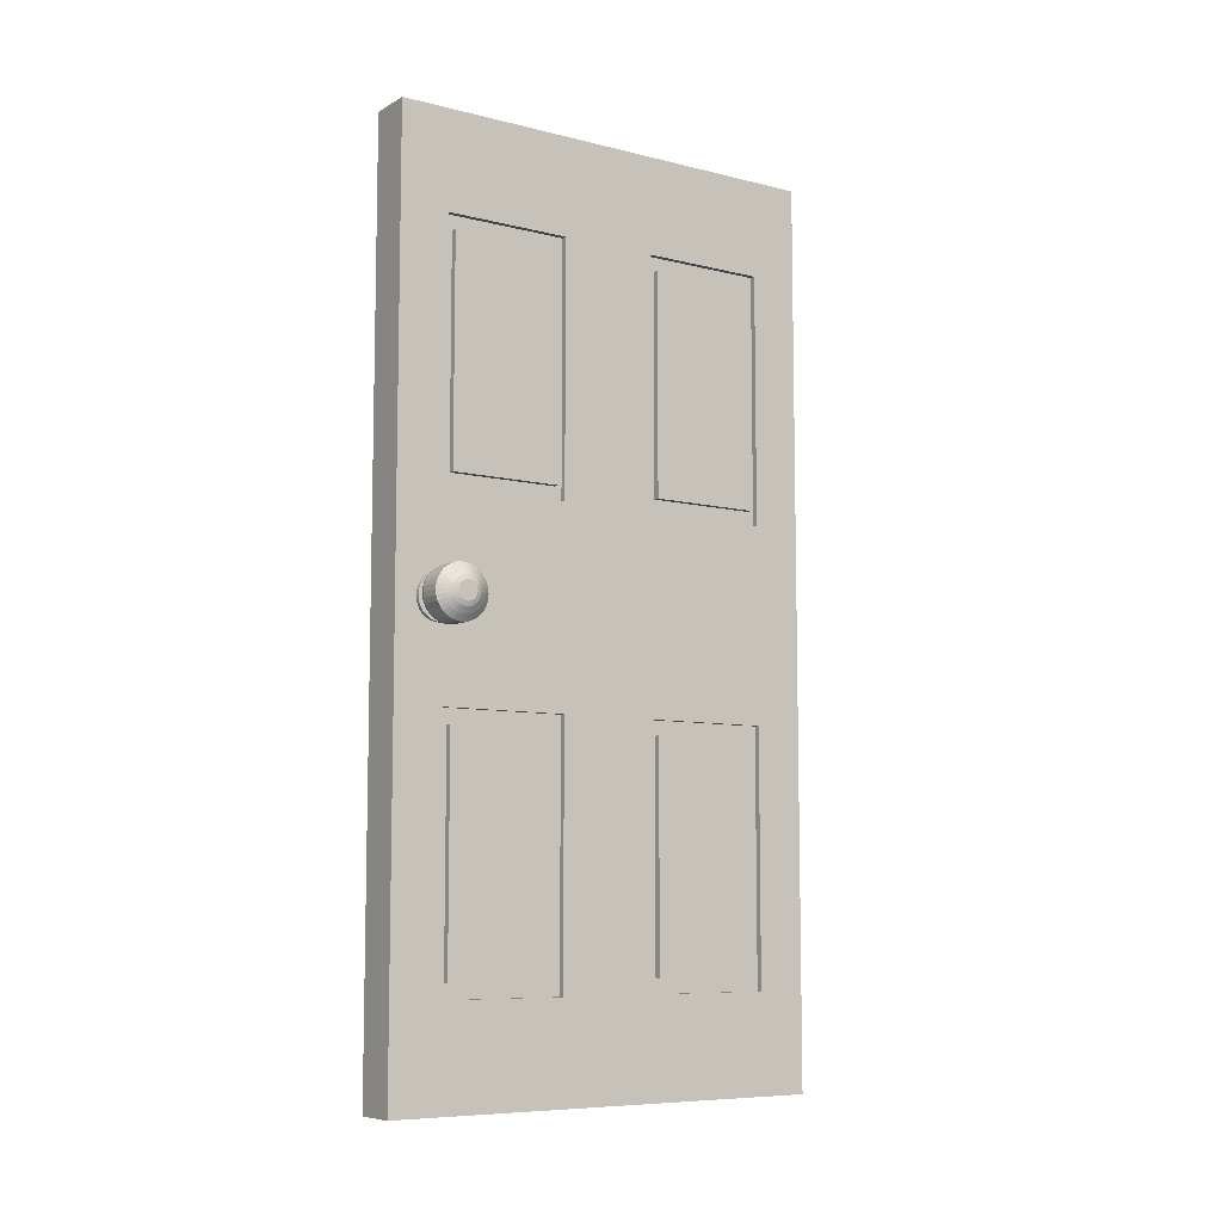
<metadata>
{"format":"obj","ext":"obj","renderer":"f3d","projection":"perspective","resolution":1024,"background":"white","views":[{"elev":-8.0,"azim":-124.3,"up":"+Y"}]}
</metadata>
<code>
o Cube_Cube.001
v 0.04956 0.9999 -0.999
v -0.05044 0.9999 -0.999
v -0.05044 0.7817 -0.6081
v -0.05044 0.7817 -0.8898
v -0.05044 0.2182 -0.8898
v -0.05044 0.2182 -0.6081
v -0.03754 0.7817 -0.6081
v -0.03754 0.7817 -0.8898
v -0.03754 0.2182 -0.8898
v -0.03754 0.2182 -0.6081
v -0.03754 0.7489 -0.6245
v -0.03754 0.7489 -0.8735
v -0.03754 0.2509 -0.8735
v -0.03754 0.2509 -0.6245
v -0.05167 0.7489 -0.6245
v -0.05167 0.7489 -0.8735
v -0.05167 0.2509 -0.8735
v -0.05167 0.2509 -0.6245
v 0.04956 0.9999 0.001033
v -0.05044 0.9999 0.001033
v 0.04956 0.9999 -0.499
v -0.05044 0.9999 -0.499
v -0.05044 0.7817 -0.3898
v -0.05044 0.7817 -0.1081
v -0.05044 0.2182 -0.1081
v -0.05044 0.2182 -0.3898
v -0.03754 0.7817 -0.3898
v -0.03754 0.7817 -0.1081
v -0.03754 0.2182 -0.1081
v -0.03754 0.2182 -0.3898
v -0.03754 0.7489 -0.3735
v -0.03754 0.7489 -0.1245
v -0.03754 0.2509 -0.1245
v -0.03754 0.2509 -0.3735
v -0.05167 0.7489 -0.3735
v -0.05167 0.7489 -0.1245
v -0.05167 0.2509 -0.1245
v -0.05167 0.2509 -0.3735
v 0.04956 -1 -0.999
v -0.05044 -1 -0.999
v 0.04956 -7.4e-05 -0.999
v -0.05044 -7.4e-05 -0.999
v -0.05044 -0.7818 -0.6081
v -0.05044 -0.7818 -0.8898
v -0.05044 -0.2183 -0.8898
v -0.05044 -0.2183 -0.6081
v -0.03754 -0.7818 -0.6081
v -0.03754 -0.7818 -0.8898
v -0.03754 -0.2183 -0.8898
v -0.03754 -0.2183 -0.6081
v -0.03754 -0.7491 -0.6245
v -0.03754 -0.7491 -0.8735
v -0.03754 -0.2511 -0.8735
v -0.03754 -0.2511 -0.6245
v -0.05167 -0.7491 -0.6245
v -0.05167 -0.7491 -0.8735
v -0.05167 -0.2511 -0.8735
v -0.05167 -0.2511 -0.6245
v 0.04956 -1 0.001033
v -0.05044 -1 0.001033
v 0.04956 -7.4e-05 0.001033
v -0.05044 -7.4e-05 0.001033
v 0.04956 -1 -0.499
v -0.05044 -1 -0.499
v -0.05044 -7.4e-05 -0.499
v 0.04956 -7.4e-05 -0.499
v -0.05044 -0.7818 -0.3898
v -0.05044 -0.7818 -0.1081
v -0.05044 -0.2183 -0.1081
v -0.05044 -0.2183 -0.3898
v -0.03754 -0.7818 -0.3898
v -0.03754 -0.7818 -0.1081
v -0.03754 -0.2183 -0.1081
v -0.03754 -0.2183 -0.3898
v -0.03754 -0.7491 -0.3735
v -0.03754 -0.7491 -0.1245
v -0.03754 -0.2511 -0.1245
v -0.03754 -0.2511 -0.3735
v -0.05167 -0.7491 -0.3735
v -0.05167 -0.7491 -0.1245
v -0.05167 -0.2511 -0.1245
v -0.05167 -0.2511 -0.3735
v -0.05027 -0.003758 -0.8528
v -0.05981 -0.003758 -0.8528
v -0.05027 -0.01351 -0.8537
v -0.05981 -0.01351 -0.8537
v -0.05027 -0.02289 -0.8566
v -0.05981 -0.02289 -0.8566
v -0.05027 -0.03154 -0.8612
v -0.05981 -0.03154 -0.8612
v -0.05027 -0.03911 -0.8674
v -0.05981 -0.03911 -0.8674
v -0.05027 -0.04533 -0.875
v -0.05981 -0.04533 -0.875
v -0.05027 -0.04995 -0.8836
v -0.05981 -0.04995 -0.8836
v -0.05027 -0.0528 -0.893
v -0.05981 -0.0528 -0.893
v -0.05027 -0.05376 -0.9028
v -0.05981 -0.05376 -0.9028
v -0.05027 -0.0528 -0.9125
v -0.05981 -0.0528 -0.9125
v -0.05027 -0.04995 -0.9219
v -0.05981 -0.04995 -0.9219
v -0.05027 -0.04533 -0.9305
v -0.05981 -0.04533 -0.9305
v -0.05027 -0.03911 -0.9381
v -0.05981 -0.03911 -0.9381
v -0.05027 -0.03154 -0.9443
v -0.05981 -0.03154 -0.9443
v -0.05027 -0.02289 -0.9489
v -0.05981 -0.02289 -0.9489
v -0.05027 -0.01351 -0.9518
v -0.05981 -0.01351 -0.9518
v -0.05027 -0.003758 -0.9528
v -0.05981 -0.003758 -0.9528
v -0.05027 0.005997 -0.9518
v -0.05981 0.005997 -0.9518
v -0.05027 0.01538 -0.9489
v -0.05981 0.01538 -0.9489
v -0.05027 0.02402 -0.9443
v -0.05981 0.02402 -0.9443
v -0.05027 0.0316 -0.9381
v -0.05981 0.0316 -0.9381
v -0.05027 0.03782 -0.9305
v -0.05981 0.03782 -0.9305
v -0.05027 0.04244 -0.9219
v -0.05981 0.04244 -0.9219
v -0.05027 0.04528 -0.9125
v -0.05981 0.04528 -0.9125
v -0.05027 0.04624 -0.9028
v -0.05981 0.04624 -0.9028
v -0.05027 0.04528 -0.893
v -0.05981 0.04528 -0.893
v -0.05027 0.04244 -0.8836
v -0.05981 0.04244 -0.8836
v -0.05027 0.03782 -0.875
v -0.05981 0.03782 -0.875
v -0.05027 0.0316 -0.8674
v -0.05981 0.0316 -0.8674
v -0.05027 0.02402 -0.8612
v -0.05981 0.02402 -0.8612
v -0.05027 0.01538 -0.8566
v -0.05981 0.01538 -0.8566
v -0.05027 0.005997 -0.8537
v -0.05981 0.005997 -0.8537
v -0.05981 -0.009361 -0.8746
v -0.05981 -0.003758 -0.874
v -0.05981 -0.01475 -0.8762
v -0.05981 -0.01971 -0.8789
v -0.05981 -0.02406 -0.8824
v -0.05981 -0.02764 -0.8868
v -0.05981 -0.03029 -0.8918
v -0.05981 -0.03192 -0.8972
v -0.05981 -0.03248 -0.9028
v -0.05981 -0.03192 -0.9084
v -0.05981 -0.03029 -0.9137
v -0.05981 -0.02764 -0.9187
v -0.05981 -0.02406 -0.9231
v -0.05981 -0.01971 -0.9266
v -0.05981 -0.01475 -0.9293
v -0.05981 -0.009361 -0.9309
v -0.05981 -0.003758 -0.9315
v -0.05981 0.001845 -0.9309
v -0.05981 0.007232 -0.9293
v -0.05981 0.0122 -0.9266
v -0.05981 0.01655 -0.9231
v -0.05981 0.02012 -0.9187
v -0.05981 0.02277 -0.9137
v -0.05981 0.02441 -0.9084
v -0.05981 0.02496 -0.9028
v -0.05981 0.02441 -0.8972
v -0.05981 0.02277 -0.8918
v -0.05981 0.02012 -0.8868
v -0.05981 0.01655 -0.8824
v -0.05981 0.0122 -0.8789
v -0.05981 0.007232 -0.8762
v -0.05981 0.001844 -0.8746
v -0.07602 -0.009361 -0.8746
v -0.07602 -0.003758 -0.874
v -0.07602 -0.01475 -0.8762
v -0.07602 -0.01971 -0.8789
v -0.07602 -0.02406 -0.8824
v -0.07602 -0.02764 -0.8868
v -0.07602 -0.03029 -0.8918
v -0.07602 -0.03192 -0.8972
v -0.07602 -0.03248 -0.9028
v -0.07602 -0.03192 -0.9084
v -0.07602 -0.03029 -0.9137
v -0.07602 -0.02764 -0.9187
v -0.07602 -0.02406 -0.9231
v -0.07602 -0.01971 -0.9266
v -0.07602 -0.01475 -0.9293
v -0.07602 -0.009361 -0.9309
v -0.07602 -0.003758 -0.9315
v -0.07602 0.001845 -0.9309
v -0.07602 0.007232 -0.9293
v -0.07602 0.0122 -0.9266
v -0.07602 0.01655 -0.9231
v -0.07602 0.02012 -0.9187
v -0.07602 0.02277 -0.9137
v -0.07602 0.02441 -0.9084
v -0.07602 0.02496 -0.9028
v -0.07602 0.02441 -0.8972
v -0.07602 0.02277 -0.8918
v -0.07602 0.02012 -0.8868
v -0.07602 0.01655 -0.8824
v -0.07602 0.0122 -0.8789
v -0.07602 0.007232 -0.8762
v -0.07602 0.001844 -0.8746
v -0.07966 -0.01365 -0.853
v -0.07966 -0.003758 -0.852
v -0.07966 -0.02317 -0.8559
v -0.07966 -0.03193 -0.8606
v -0.07966 -0.03962 -0.8669
v -0.07966 -0.04592 -0.8746
v -0.07966 -0.05061 -0.8833
v -0.07966 -0.0535 -0.8929
v -0.07966 -0.05447 -0.9028
v -0.07966 -0.0535 -0.9126
v -0.07966 -0.05061 -0.9222
v -0.07966 -0.04592 -0.9309
v -0.07966 -0.03962 -0.9386
v -0.07966 -0.03193 -0.9449
v -0.07966 -0.02317 -0.9496
v -0.07966 -0.01365 -0.9525
v -0.07966 -0.003758 -0.9535
v -0.07966 0.006136 -0.9525
v -0.07966 0.01565 -0.9496
v -0.07966 0.02442 -0.9449
v -0.07966 0.0321 -0.9386
v -0.07966 0.03841 -0.9309
v -0.07966 0.04309 -0.9222
v -0.07966 0.04598 -0.9126
v -0.07966 0.04695 -0.9028
v -0.07966 0.04598 -0.8929
v -0.07966 0.04309 -0.8833
v -0.07966 0.03841 -0.8746
v -0.07966 0.0321 -0.8669
v -0.07966 0.02442 -0.8606
v -0.07966 0.01565 -0.8559
v -0.07966 0.006136 -0.853
v -0.08407 -0.01365 -0.853
v -0.08407 -0.003758 -0.852
v -0.08407 -0.02317 -0.8559
v -0.08407 -0.03193 -0.8606
v -0.08407 -0.03962 -0.8669
v -0.08407 -0.04592 -0.8746
v -0.08407 -0.05061 -0.8833
v -0.08407 -0.0535 -0.8929
v -0.08407 -0.05447 -0.9028
v -0.08407 -0.0535 -0.9126
v -0.08407 -0.05061 -0.9222
v -0.08407 -0.04592 -0.9309
v -0.08407 -0.03962 -0.9386
v -0.08407 -0.03193 -0.9449
v -0.08407 -0.02317 -0.9496
v -0.08407 -0.01365 -0.9525
v -0.08407 -0.003758 -0.9535
v -0.08407 0.006136 -0.9525
v -0.08407 0.01565 -0.9496
v -0.08407 0.02442 -0.9449
v -0.08407 0.0321 -0.9386
v -0.08407 0.03841 -0.9309
v -0.08407 0.04309 -0.9222
v -0.08407 0.04598 -0.9126
v -0.08407 0.04695 -0.9028
v -0.08407 0.04598 -0.8929
v -0.08407 0.04309 -0.8833
v -0.08407 0.03841 -0.8746
v -0.08407 0.0321 -0.8669
v -0.08407 0.02442 -0.8606
v -0.08407 0.01565 -0.8559
v -0.08407 0.006136 -0.853
v -0.08827 -0.01497 -0.8464
v -0.08827 -0.003758 -0.8453
v -0.08827 -0.02576 -0.8496
v -0.08827 -0.0357 -0.8549
v -0.08827 -0.04441 -0.8621
v -0.08827 -0.05156 -0.8708
v -0.08827 -0.05688 -0.8808
v -0.08827 -0.06015 -0.8915
v -0.08827 -0.06125 -0.9028
v -0.08827 -0.06015 -0.914
v -0.08827 -0.05688 -0.9248
v -0.08827 -0.05156 -0.9347
v -0.08827 -0.04441 -0.9434
v -0.08827 -0.0357 -0.9506
v -0.08827 -0.02576 -0.9559
v -0.08827 -0.01497 -0.9591
v -0.08827 -0.003758 -0.9602
v -0.08827 0.007459 -0.9591
v -0.08827 0.01824 -0.9559
v -0.08827 0.02818 -0.9506
v -0.08827 0.0369 -0.9434
v -0.08827 0.04405 -0.9347
v -0.08827 0.04936 -0.9248
v -0.08827 0.05263 -0.914
v -0.08827 0.05374 -0.9028
v -0.08827 0.05263 -0.8915
v -0.08827 0.04936 -0.8808
v -0.08827 0.04405 -0.8708
v -0.08827 0.0369 -0.8621
v -0.08827 0.02818 -0.8549
v -0.08827 0.01824 -0.8496
v -0.08827 0.007458 -0.8464
v -0.09422 -0.01525 -0.845
v -0.09422 -0.003758 -0.8439
v -0.09422 -0.02629 -0.8483
v -0.09422 -0.03648 -0.8538
v -0.09422 -0.0454 -0.8611
v -0.09422 -0.05273 -0.87
v -0.09422 -0.05817 -0.8802
v -0.09422 -0.06152 -0.8913
v -0.09422 -0.06265 -0.9028
v -0.09422 -0.06152 -0.9142
v -0.09422 -0.05817 -0.9253
v -0.09422 -0.05273 -0.9355
v -0.09422 -0.0454 -0.9444
v -0.09422 -0.03648 -0.9517
v -0.09422 -0.02629 -0.9572
v -0.09422 -0.01525 -0.9605
v -0.09422 -0.003758 -0.9616
v -0.09422 0.007731 -0.9605
v -0.09422 0.01878 -0.9572
v -0.09422 0.02896 -0.9517
v -0.09422 0.03789 -0.9444
v -0.09422 0.04521 -0.9355
v -0.09422 0.05065 -0.9253
v -0.09422 0.054 -0.9142
v -0.09422 0.05514 -0.9028
v -0.09422 0.054 -0.8913
v -0.09422 0.05065 -0.8802
v -0.09422 0.04521 -0.87
v -0.09422 0.03789 -0.8611
v -0.09422 0.02896 -0.8538
v -0.09422 0.01878 -0.8483
v -0.09422 0.007731 -0.845
v -0.1435 -0.01525 -0.845
v -0.1435 -0.003758 -0.8439
v -0.1435 -0.02629 -0.8483
v -0.1435 -0.03648 -0.8538
v -0.1435 -0.0454 -0.8611
v -0.1435 -0.05273 -0.87
v -0.1435 -0.05817 -0.8802
v -0.1435 -0.06152 -0.8913
v -0.1435 -0.06265 -0.9028
v -0.1435 -0.06152 -0.9142
v -0.1435 -0.05817 -0.9253
v -0.1435 -0.05273 -0.9355
v -0.1435 -0.0454 -0.9444
v -0.1435 -0.03648 -0.9517
v -0.1435 -0.02629 -0.9572
v -0.1435 -0.01525 -0.9605
v -0.1435 -0.003758 -0.9616
v -0.1435 0.007731 -0.9605
v -0.1435 0.01878 -0.9572
v -0.1435 0.02896 -0.9517
v -0.1435 0.03789 -0.9444
v -0.1435 0.04521 -0.9355
v -0.1435 0.05065 -0.9253
v -0.1435 0.054 -0.9142
v -0.1435 0.05514 -0.9028
v -0.1435 0.054 -0.8913
v -0.1435 0.05065 -0.8802
v -0.1435 0.04521 -0.87
v -0.1435 0.03789 -0.8611
v -0.1435 0.02896 -0.8538
v -0.1435 0.01878 -0.8483
v -0.1435 0.007731 -0.845
v -0.154 -0.01256 -0.8585
v -0.154 -0.003758 -0.8576
v -0.154 -0.02102 -0.8611
v -0.154 -0.02883 -0.8652
v -0.154 -0.03566 -0.8708
v -0.154 -0.04127 -0.8777
v -0.154 -0.04544 -0.8855
v -0.154 -0.04801 -0.894
v -0.154 -0.04888 -0.9028
v -0.154 -0.04801 -0.9116
v -0.154 -0.04544 -0.92
v -0.154 -0.04127 -0.9278
v -0.154 -0.03566 -0.9347
v -0.154 -0.02883 -0.9403
v -0.154 -0.02102 -0.9444
v -0.154 -0.01256 -0.947
v -0.154 -0.003758 -0.9479
v -0.154 0.005045 -0.947
v -0.154 0.01351 -0.9444
v -0.154 0.02131 -0.9403
v -0.154 0.02815 -0.9347
v -0.154 0.03376 -0.9278
v -0.154 0.03793 -0.92
v -0.154 0.0405 -0.9116
v -0.154 0.04136 -0.9028
v -0.154 0.0405 -0.894
v -0.154 0.03793 -0.8855
v -0.154 0.03376 -0.8777
v -0.154 0.02815 -0.8708
v -0.154 0.02131 -0.8652
v -0.154 0.01351 -0.8611
v -0.154 0.005045 -0.8585
v -0.1629 -0.009912 -0.8718
v -0.1629 -0.003758 -0.8712
v -0.1629 -0.01583 -0.8736
v -0.1629 -0.02128 -0.8765
v -0.1629 -0.02607 -0.8804
v -0.1629 -0.02999 -0.8852
v -0.1629 -0.0329 -0.8907
v -0.1629 -0.0347 -0.8966
v -0.1629 -0.0353 -0.9028
v -0.1629 -0.0347 -0.9089
v -0.1629 -0.0329 -0.9148
v -0.1629 -0.02999 -0.9203
v -0.1629 -0.02607 -0.9251
v -0.1629 -0.02128 -0.929
v -0.1629 -0.01583 -0.9319
v -0.1629 -0.009912 -0.9337
v -0.1629 -0.003758 -0.9343
v -0.1629 0.002396 -0.9337
v -0.1629 0.008314 -0.9319
v -0.1629 0.01377 -0.929
v -0.1629 0.01855 -0.9251
v -0.1629 0.02247 -0.9203
v -0.1629 0.02539 -0.9148
v -0.1629 0.02718 -0.9089
v -0.1629 0.02779 -0.9028
v -0.1629 0.02718 -0.8966
v -0.1629 0.02539 -0.8907
v -0.1629 0.02247 -0.8852
v -0.1629 0.01855 -0.8804
v -0.1629 0.01377 -0.8765
v -0.1629 0.008314 -0.8736
v -0.1629 0.002396 -0.8718
v -0.1665 -0.007912 -0.8819
v -0.1665 -0.003758 -0.8815
v -0.1665 -0.01191 -0.8831
v -0.1665 -0.01559 -0.8851
v -0.1665 -0.01881 -0.8877
v -0.1665 -0.02146 -0.8909
v -0.1665 -0.02343 -0.8946
v -0.1665 -0.02464 -0.8986
v -0.1665 -0.02505 -0.9028
v -0.1665 -0.02464 -0.9069
v -0.1665 -0.02343 -0.9109
v -0.1665 -0.02146 -0.9146
v -0.1665 -0.01881 -0.9178
v -0.1665 -0.01559 -0.9205
v -0.1665 -0.01191 -0.9224
v -0.1665 -0.007912 -0.9236
v -0.1665 -0.003758 -0.924
v -0.1665 0.000396 -0.9236
v -0.1665 0.00439 -0.9224
v -0.1665 0.008071 -0.9205
v -0.1665 0.0113 -0.9178
v -0.1665 0.01395 -0.9146
v -0.1665 0.01591 -0.9109
v -0.1665 0.01713 -0.9069
v -0.1665 0.01753 -0.9028
v -0.1665 0.01713 -0.8986
v -0.1665 0.01591 -0.8946
v -0.1665 0.01395 -0.8909
v -0.1665 0.0113 -0.8877
v -0.1665 0.008071 -0.8851
v -0.1665 0.00439 -0.8831
v -0.1665 0.000396 -0.8819
f 22 2 4 3
f 42 2 1 41
f 22 21 1 2
f 41 1 21 66
f 6 3 7 10
f 65 22 3 6
f 42 65 6 5
f 2 42 5 4
f 9 10 14 13
f 4 5 9 8
f 5 6 10 9
f 3 4 8 7
f 14 11 15 18
f 7 8 12 11
f 10 7 11 14
f 8 9 13 12
f 16 17 18 15
f 12 13 17 16
f 13 14 18 17
f 11 12 16 15
f 22 23 24 20
f 62 61 19 20
f 22 20 19 21
f 61 66 21 19
f 26 30 27 23
f 65 26 23 22
f 62 25 26 65
f 20 24 25 62
f 29 33 34 30
f 24 28 29 25
f 25 29 30 26
f 23 27 28 24
f 34 38 35 31
f 27 31 32 28
f 30 34 31 27
f 28 32 33 29
f 36 35 38 37
f 32 36 37 33
f 33 37 38 34
f 31 35 36 32
f 64 43 44 40
f 42 41 39 40
f 64 40 39 63
f 41 66 63 39
f 46 50 47 43
f 65 46 43 64
f 42 45 46 65
f 40 44 45 42
f 49 53 54 50
f 44 48 49 45
f 45 49 50 46
f 43 47 48 44
f 54 58 55 51
f 47 51 52 48
f 50 54 51 47
f 48 52 53 49
f 56 55 58 57
f 52 56 57 53
f 53 57 58 54
f 51 55 56 52
f 64 60 68 67
f 62 60 59 61
f 64 63 59 60
f 61 59 63 66
f 70 67 71 74
f 65 64 67 70
f 62 65 70 69
f 60 62 69 68
f 73 74 78 77
f 68 69 73 72
f 69 70 74 73
f 67 68 72 71
f 78 75 79 82
f 71 72 76 75
f 74 71 75 78
f 72 73 77 76
f 80 81 82 79
f 76 77 81 80
f 77 78 82 81
f 75 76 80 79
f 83 84 86 85
f 85 86 88 87
f 87 88 90 89
f 89 90 92 91
f 91 92 94 93
f 93 94 96 95
f 95 96 98 97
f 97 98 100 99
f 99 100 102 101
f 101 102 104 103
f 103 104 106 105
f 105 106 108 107
f 107 108 110 109
f 109 110 112 111
f 111 112 114 113
f 113 114 116 115
f 115 116 118 117
f 117 118 120 119
f 119 120 122 121
f 121 122 124 123
f 123 124 126 125
f 125 126 128 127
f 127 128 130 129
f 129 130 132 131
f 131 132 134 133
f 133 134 136 135
f 135 136 138 137
f 137 138 140 139
f 139 140 142 141
f 141 142 144 143
f 104 102 156 157
f 143 144 146 145
f 145 146 84 83
f 83 85 87 89 91 93 95 97 99 101 103 105 107 109 111 113 115 117 119 121 123 125 127 129 131 133 135 137 139 141 143 145
f 174 173 205 206
f 122 120 165 166
f 140 138 174 175
f 96 94 152 153
f 114 112 161 162
f 132 130 170 171
f 88 86 147 149
f 106 104 157 158
f 124 122 166 167
f 142 140 175 176
f 98 96 153 154
f 116 114 162 163
f 134 132 171 172
f 90 88 149 150
f 108 106 158 159
f 126 124 167 168
f 144 142 176 177
f 100 98 154 155
f 118 116 163 164
f 136 134 172 173
f 92 90 150 151
f 110 108 159 160
f 128 126 168 169
f 146 144 177 178
f 102 100 155 156
f 120 118 164 165
f 138 136 173 174
f 94 92 151 152
f 112 110 160 161
f 130 128 169 170
f 86 84 148 147
f 84 146 178 148
f 209 208 240 241
f 161 160 192 193
f 147 148 180 179
f 175 174 206 207
f 162 161 193 194
f 149 147 179 181
f 176 175 207 208
f 163 162 194 195
f 150 149 181 182
f 177 176 208 209
f 164 163 195 196
f 151 150 182 183
f 178 177 209 210
f 165 164 196 197
f 152 151 183 184
f 148 178 210 180
f 166 165 197 198
f 153 152 184 185
f 167 166 198 199
f 154 153 185 186
f 168 167 199 200
f 155 154 186 187
f 169 168 200 201
f 156 155 187 188
f 170 169 201 202
f 157 156 188 189
f 171 170 202 203
f 158 157 189 190
f 172 171 203 204
f 159 158 190 191
f 173 172 204 205
f 160 159 191 192
f 234 233 265 266
f 196 195 227 228
f 183 182 214 215
f 210 209 241 242
f 197 196 228 229
f 184 183 215 216
f 180 210 242 212
f 198 197 229 230
f 185 184 216 217
f 199 198 230 231
f 186 185 217 218
f 200 199 231 232
f 187 186 218 219
f 201 200 232 233
f 188 187 219 220
f 202 201 233 234
f 189 188 220 221
f 203 202 234 235
f 190 189 221 222
f 204 203 235 236
f 191 190 222 223
f 205 204 236 237
f 192 191 223 224
f 206 205 237 238
f 193 192 224 225
f 179 180 212 211
f 207 206 238 239
f 194 193 225 226
f 181 179 211 213
f 208 207 239 240
f 195 194 226 227
f 182 181 213 214
f 269 268 300 301
f 221 220 252 253
f 235 234 266 267
f 222 221 253 254
f 236 235 267 268
f 223 222 254 255
f 237 236 268 269
f 224 223 255 256
f 238 237 269 270
f 225 224 256 257
f 211 212 244 243
f 239 238 270 271
f 226 225 257 258
f 213 211 243 245
f 240 239 271 272
f 227 226 258 259
f 214 213 245 246
f 241 240 272 273
f 228 227 259 260
f 215 214 246 247
f 242 241 273 274
f 229 228 260 261
f 216 215 247 248
f 212 242 274 244
f 230 229 261 262
f 217 216 248 249
f 231 230 262 263
f 218 217 249 250
f 232 231 263 264
f 219 218 250 251
f 233 232 264 265
f 220 219 251 252
f 304 303 335 336
f 256 255 287 288
f 270 269 301 302
f 257 256 288 289
f 243 244 276 275
f 271 270 302 303
f 258 257 289 290
f 245 243 275 277
f 272 271 303 304
f 259 258 290 291
f 246 245 277 278
f 273 272 304 305
f 260 259 291 292
f 247 246 278 279
f 274 273 305 306
f 261 260 292 293
f 248 247 279 280
f 244 274 306 276
f 262 261 293 294
f 249 248 280 281
f 263 262 294 295
f 250 249 281 282
f 264 263 295 296
f 251 250 282 283
f 265 264 296 297
f 252 251 283 284
f 266 265 297 298
f 253 252 284 285
f 267 266 298 299
f 254 253 285 286
f 268 267 299 300
f 255 254 286 287
f 308 338 370 340
f 291 290 322 323
f 278 277 309 310
f 305 304 336 337
f 292 291 323 324
f 279 278 310 311
f 306 305 337 338
f 293 292 324 325
f 280 279 311 312
f 276 306 338 308
f 294 293 325 326
f 281 280 312 313
f 295 294 326 327
f 282 281 313 314
f 296 295 327 328
f 283 282 314 315
f 297 296 328 329
f 284 283 315 316
f 298 297 329 330
f 285 284 316 317
f 299 298 330 331
f 286 285 317 318
f 300 299 331 332
f 287 286 318 319
f 301 300 332 333
f 288 287 319 320
f 302 301 333 334
f 289 288 320 321
f 275 276 308 307
f 303 302 334 335
f 290 289 321 322
f 277 275 307 309
f 361 360 392 393
f 326 325 357 358
f 313 312 344 345
f 327 326 358 359
f 314 313 345 346
f 328 327 359 360
f 315 314 346 347
f 329 328 360 361
f 316 315 347 348
f 330 329 361 362
f 317 316 348 349
f 331 330 362 363
f 318 317 349 350
f 332 331 363 364
f 319 318 350 351
f 333 332 364 365
f 320 319 351 352
f 334 333 365 366
f 321 320 352 353
f 307 308 340 339
f 335 334 366 367
f 322 321 353 354
f 309 307 339 341
f 336 335 367 368
f 323 322 354 355
f 310 309 341 342
f 337 336 368 369
f 324 323 355 356
f 311 310 342 343
f 338 337 369 370
f 325 324 356 357
f 312 311 343 344
f 396 395 427 428
f 348 347 379 380
f 362 361 393 394
f 349 348 380 381
f 363 362 394 395
f 350 349 381 382
f 364 363 395 396
f 351 350 382 383
f 365 364 396 397
f 352 351 383 384
f 366 365 397 398
f 353 352 384 385
f 339 340 372 371
f 367 366 398 399
f 354 353 385 386
f 341 339 371 373
f 368 367 399 400
f 355 354 386 387
f 342 341 373 374
f 369 368 400 401
f 356 355 387 388
f 343 342 374 375
f 370 369 401 402
f 357 356 388 389
f 344 343 375 376
f 340 370 402 372
f 358 357 389 390
f 345 344 376 377
f 359 358 390 391
f 346 345 377 378
f 360 359 391 392
f 347 346 378 379
f 403 404 436 435
f 383 382 414 415
f 397 396 428 429
f 384 383 415 416
f 398 397 429 430
f 385 384 416 417
f 371 372 404 403
f 399 398 430 431
f 386 385 417 418
f 373 371 403 405
f 400 399 431 432
f 387 386 418 419
f 374 373 405 406
f 401 400 432 433
f 388 387 419 420
f 375 374 406 407
f 402 401 433 434
f 389 388 420 421
f 376 375 407 408
f 372 402 434 404
f 390 389 421 422
f 377 376 408 409
f 391 390 422 423
f 378 377 409 410
f 392 391 423 424
f 379 378 410 411
f 393 392 424 425
f 380 379 411 412
f 394 393 425 426
f 381 380 412 413
f 395 394 426 427
f 382 381 413 414
f 435 436 466 465 464 463 462 461 460 459 458 457 456 455 454 453 452 451 450 449 448 447 446 445 444 443 442 441 440 439 438 437
f 431 430 462 463
f 418 417 449 450
f 405 403 435 437
f 432 431 463 464
f 419 418 450 451
f 406 405 437 438
f 433 432 464 465
f 420 419 451 452
f 407 406 438 439
f 434 433 465 466
f 421 420 452 453
f 408 407 439 440
f 404 434 466 436
f 422 421 453 454
f 409 408 440 441
f 423 422 454 455
f 410 409 441 442
f 424 423 455 456
f 411 410 442 443
f 425 424 456 457
f 412 411 443 444
f 426 425 457 458
f 413 412 444 445
f 427 426 458 459
f 414 413 445 446
f 428 427 459 460
f 415 414 446 447
f 429 428 460 461
f 416 415 447 448
f 430 429 461 462
f 417 416 448 449

</code>
